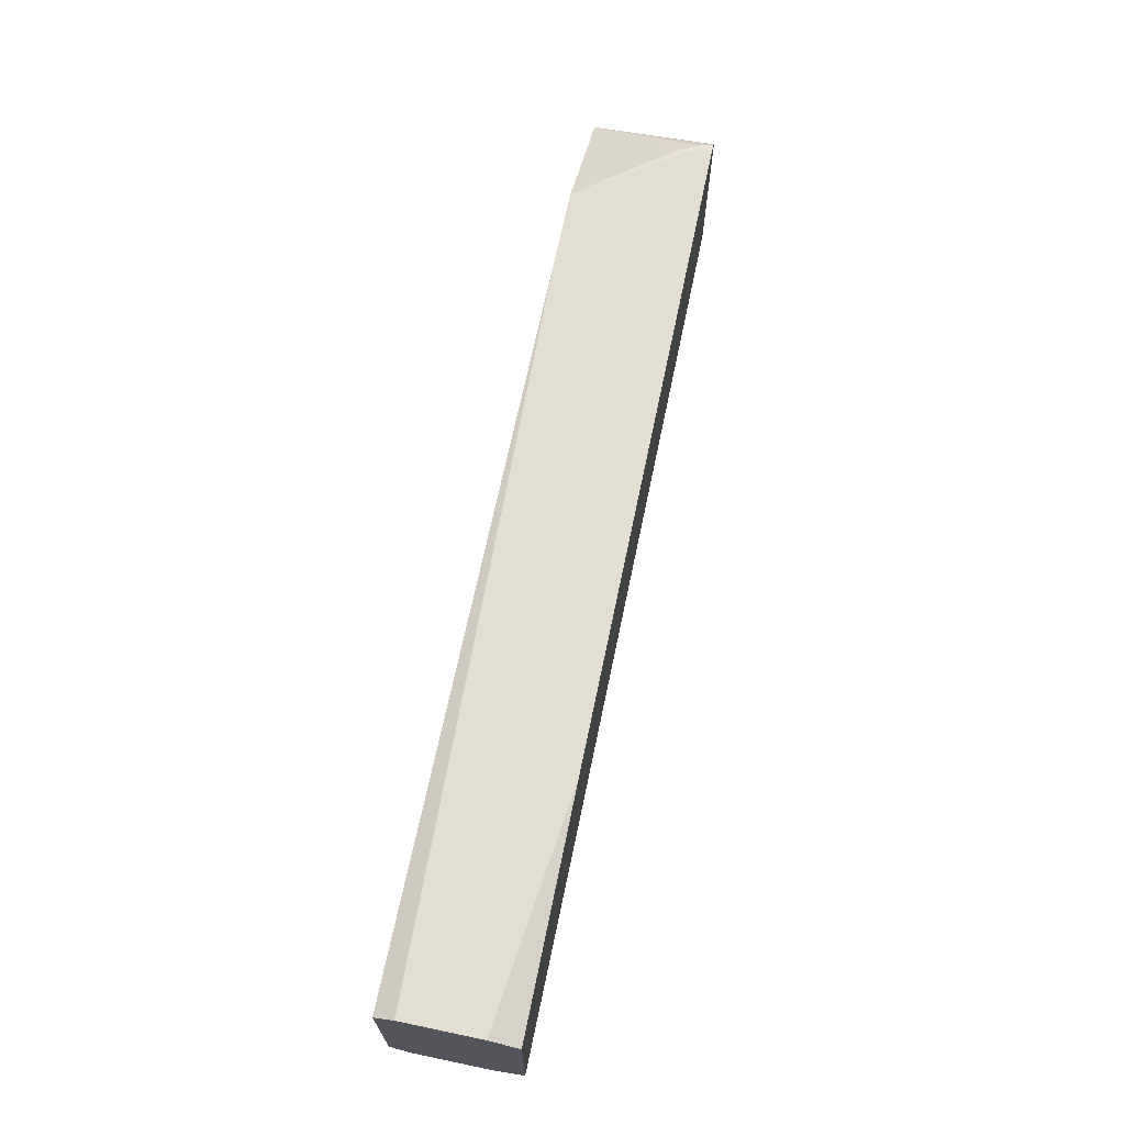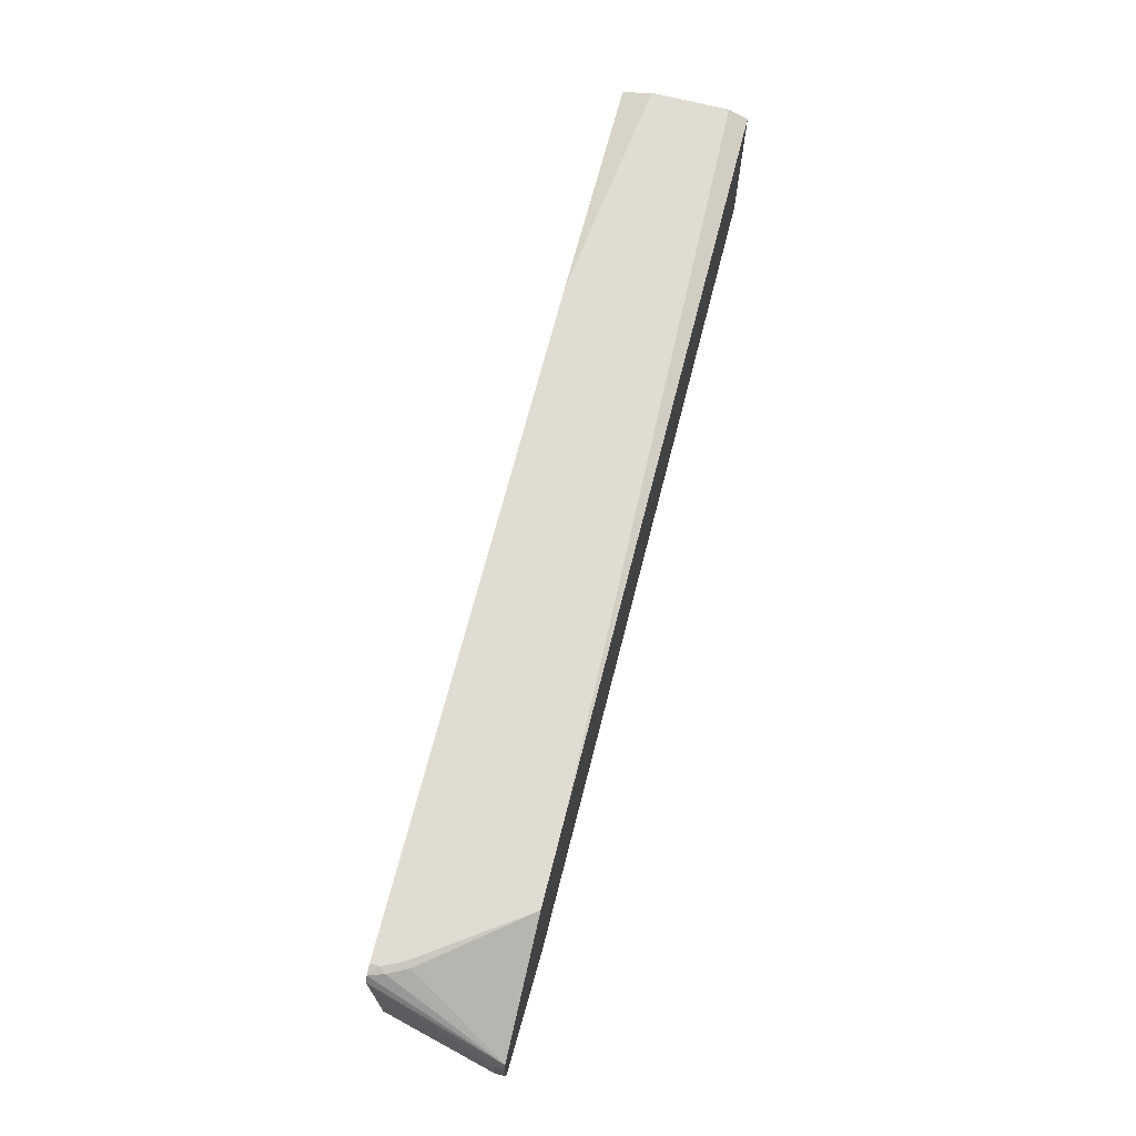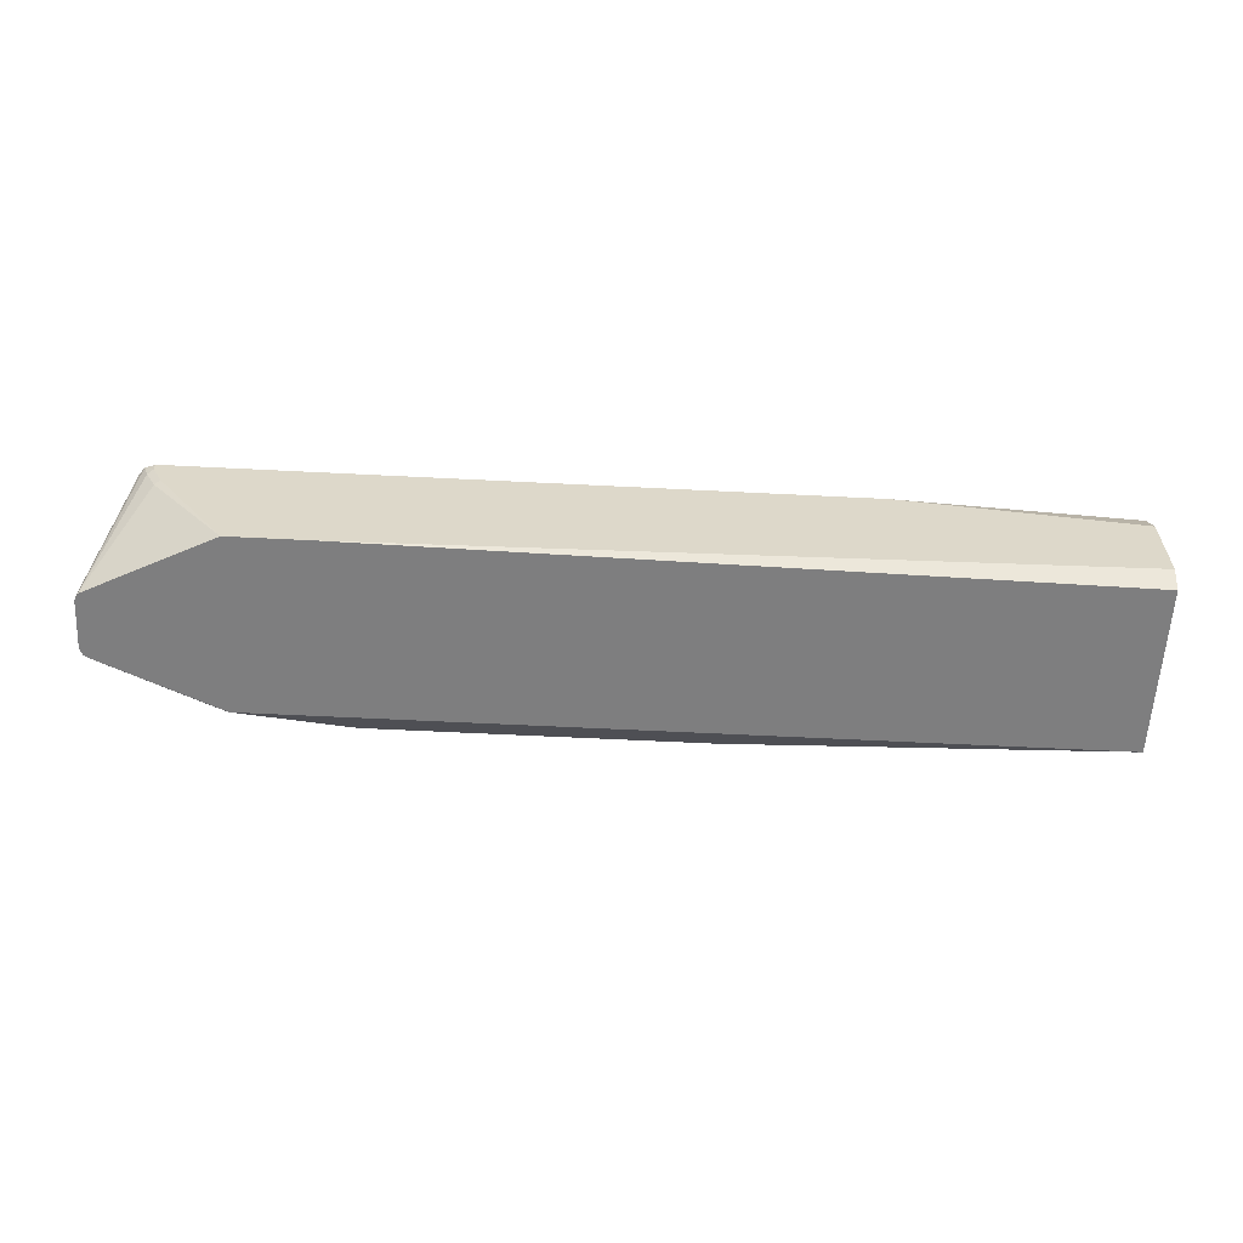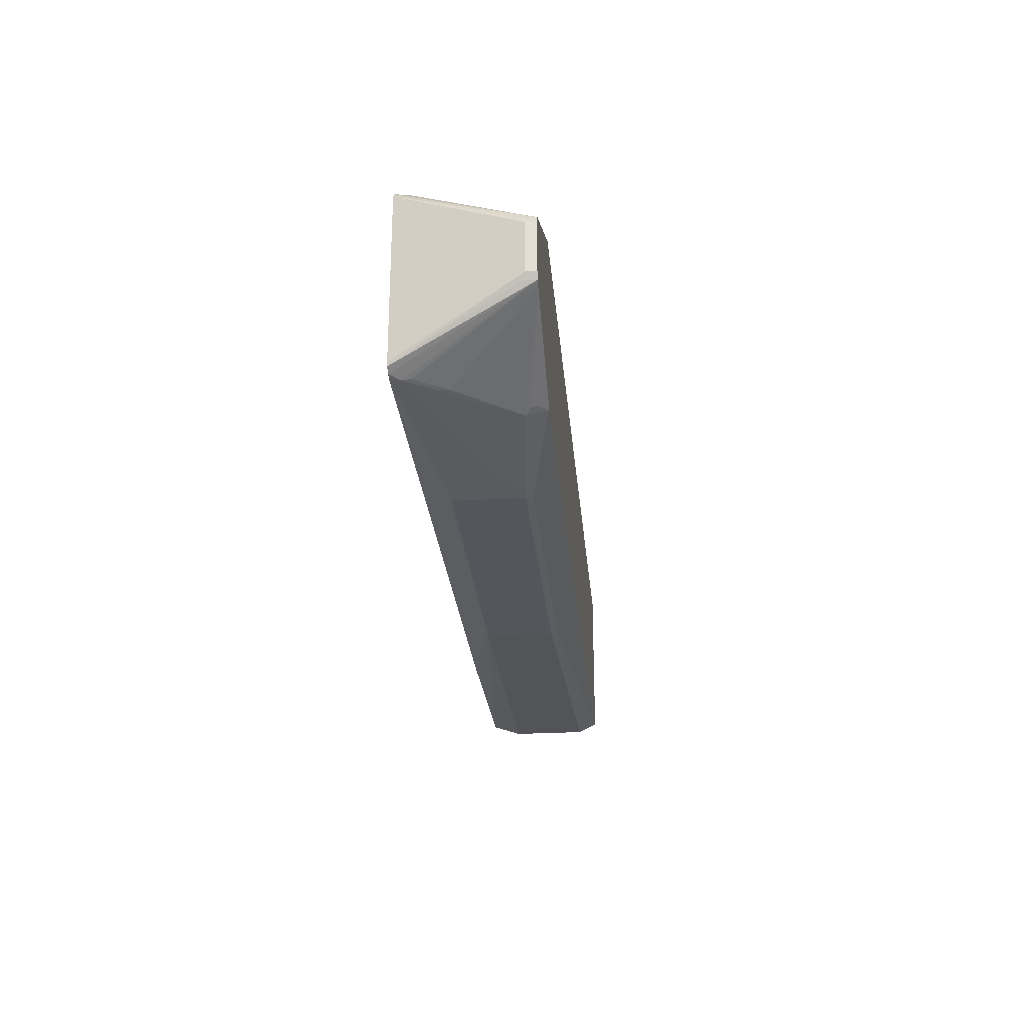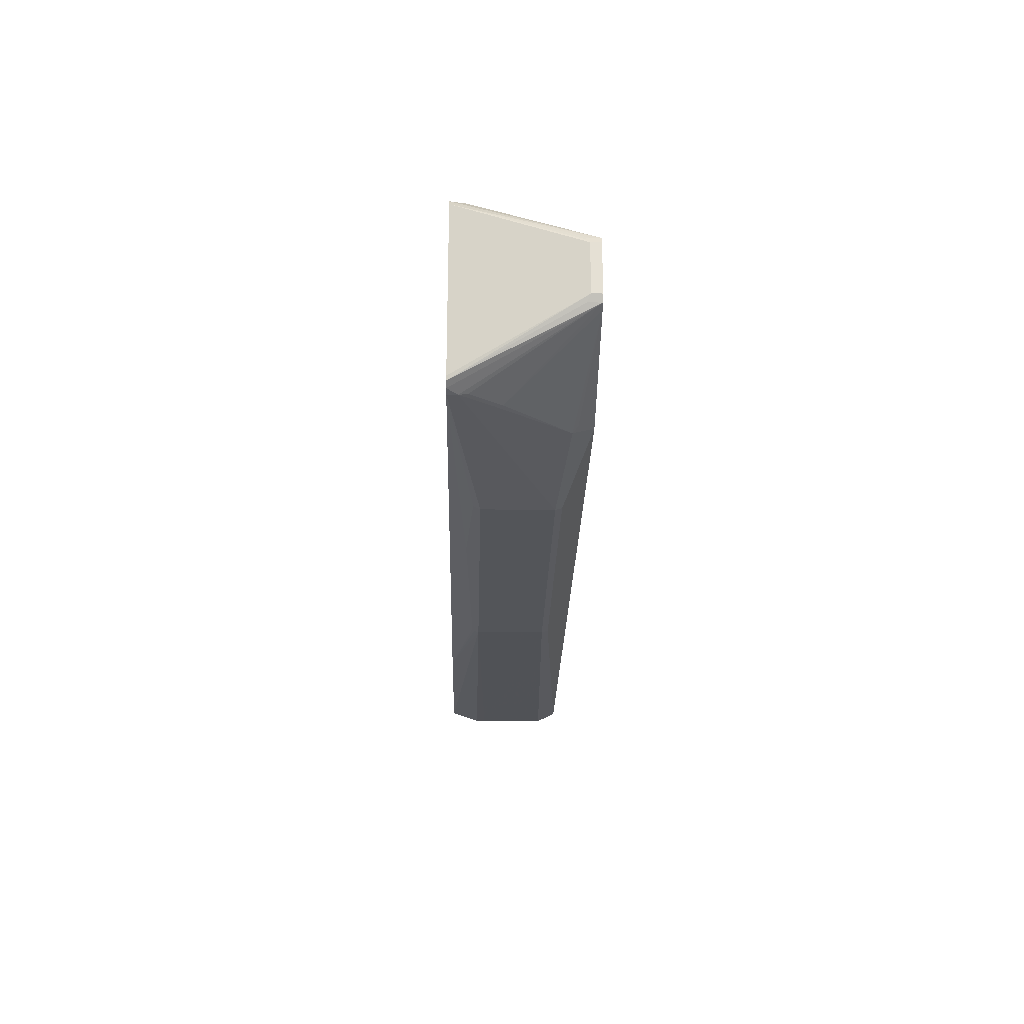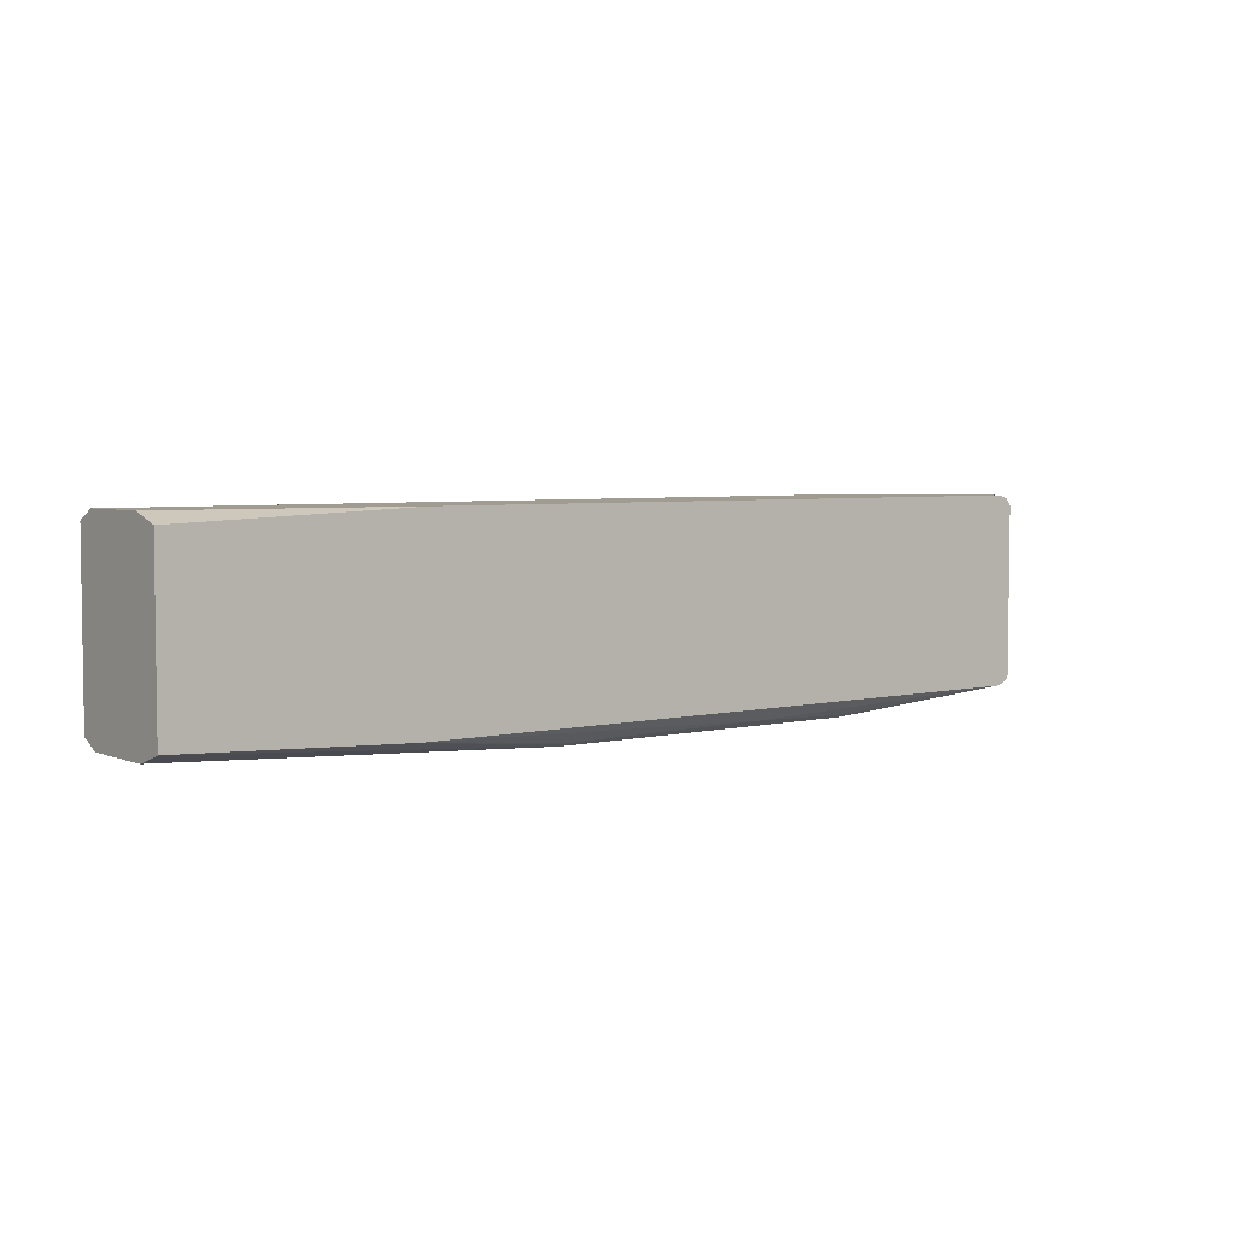
<metadata>
{"format":"obj","ext":"obj","renderer":"f3d","projection":"perspective","resolution":1024,"background":"white","views":[{"elev":67.9,"azim":-78.2,"up":"+Y"},{"elev":69.2,"azim":104.3,"up":"+Y"},{"elev":-59.5,"azim":177.0,"up":"+Z"},{"elev":-26.3,"azim":95.2,"up":"+Y"},{"elev":-24.1,"azim":88.7,"up":"+Y"},{"elev":4.5,"azim":-37.8,"up":"+Y"}]}
</metadata>
<code>
v 0.5997 -0.1031 -0.3467
v 0.5965 -0.09994 -0.3529
v 0.7027 -0.07495 -0.3749
v 0.7122 -0.08433 -0.3561
v 0.759 -0.08433 -0.2905
v 0.7777 -0.08433 -0.2624
v 0.5997 -0.1031 -0.2811
v 0.2905 -0.1031 -0.3467
v 0.2874 -0.09994 -0.3529
v 0.8152 -0.02811 -0.3749
v 0.7137 -0.07651 -0.367
v 0.7168 -0.07963 -0.3608
v -0.07497 -0.07495 -0.3749
v 0.7574 -0.08276 -0.2983
v 0.7762 -0.08276 -0.2702
v 0.8214 -0.02499 -0.3749
v 0.7852 -0.08245 -0.2531
v 0.7777 -0.08433 -0.2531
v 0.5997 -0.09994 -0.2749
v 0.4966 -0.09682 -0.2686
v 0.2905 -0.1031 -0.2811
v -0.07505 -0.08433 -0.3561
v -0.07505 -0.07969 -0.3654
v -0.07505 -0.07495 -0.3748
v -0.07505 -0.07426 -0.3749
v 0.8246 -0.01873 -0.3749
v 0.8214 -0.02499 -0.3623
v 0.7908 -0.07869 -0.2531
v 0.7871 -0.08116 -0.2531
v 0.5341 -0.08435 -0.2531
v 0.4966 -0.08435 -0.2531
v 0.1406 -0.08433 -0.2531
v 0.2905 -0.09994 -0.2749
v 0.2858 -0.1007 -0.2764
v -0.07497 -0.07495 -0.2531
v -0.07488 -0.08433 -0.2811
v -0.07505 -0.08433 -0.2904
v -0.07505 0.08436 -0.3749
v 0.8246 -0.01873 -0.3654
v 0.8246 0.0281 -0.3749
v 0.7918 -0.07501 -0.2531
v -0.07505 -0.06702 -0.2531
v -0.07505 -0.07495 -0.2623
v -0.07505 -0.0843 -0.2811
v -0.07505 0.09371 -0.3561
v 0.6278 0.09371 -0.3749
v 0.8246 0.0281 -0.3654
v 0.8214 0.03434 -0.3749
v 0.7918 0.08429 -0.2531
v -0.07505 0.08433 -0.2531
v -0.07505 0.09371 -0.2811
v 0.6934 0.09371 -0.3749
v 0.8222 0.03278 -0.3608
v 0.773 0.09136 -0.2858
v 0.7824 0.09136 -0.2671
v 0.7871 0.09018 -0.2531
v 0.8214 0.03434 -0.3654
v 0.709 0.09059 -0.3749
v 0.15 0.09371 -0.2531
v 0.7027 0.09371 -0.3748
v 0.7027 0.09369 -0.3749
v 0.7683 0.09371 -0.2811
v 0.7777 0.09371 -0.2624
v 0.7777 0.09371 -0.2531
f 32 34 33
f 27 39 28
f 26 47 39
f 26 40 47
f 22 43 42
f 22 25 24
f 22 38 25
f 22 45 38
f 22 51 45
f 22 50 51
f 22 42 50
f 28 39 41
f 22 24 23
f 21 36 37
f 22 37 44
f 21 35 36
f 21 32 35
f 21 34 32
f 20 34 21
f 20 33 34
f 20 32 33
f 20 31 32
f 20 30 31
f 18 20 19
f 18 30 20
f 35 42 43
f 17 30 18
f 22 44 43
f 35 43 44
f 48 54 55
f 36 44 37
f 17 31 30
f 58 61 60
f 56 63 64
f 55 63 56
f 55 62 63
f 54 60 62
f 54 58 60
f 54 62 55
f 52 60 61
f 50 59 51
f 49 53 57
f 48 58 54
f 48 49 57
f 48 56 49
f 48 55 56
f 47 53 49
f 45 52 46
f 45 60 52
f 45 62 60
f 45 63 62
f 45 64 63
f 45 59 64
f 45 51 59
f 40 53 47
f 40 57 53
f 40 48 57
f 39 49 41
f 39 47 49
f 38 45 46
f 35 44 36
f 17 32 31
f 16 29 17
f 17 42 35
f 4 12 10
f 3 16 10
f 3 26 16
f 3 40 26
f 3 48 40
f 3 58 48
f 3 61 58
f 3 52 61
f 3 46 52
f 3 38 46
f 3 25 38
f 3 13 25
f 3 12 4
f 3 11 12
f 3 10 11
f 2 13 3
f 2 9 13
f 1 9 2
f 1 8 9
f 1 21 8
f 1 7 21
f 17 35 32
f 1 6 18
f 1 5 6
f 1 4 5
f 1 3 4
f 1 2 3
f 4 10 14
f 4 14 5
f 1 18 7
f 5 15 6
f 5 14 15
f 17 50 42
f 17 59 50
f 17 56 64
f 17 49 56
f 17 41 49
f 17 28 41
f 17 29 28
f 16 28 29
f 16 27 28
f 16 39 27
f 16 26 39
f 14 16 15
f 13 24 25
f 17 64 59
f 13 22 23
f 13 23 24
f 6 17 18
f 6 16 17
f 7 18 19
f 7 19 20
f 7 20 21
f 6 15 16
f 8 37 22
f 8 22 9
f 9 22 13
f 10 16 14
f 10 12 11
f 8 21 37

</code>
